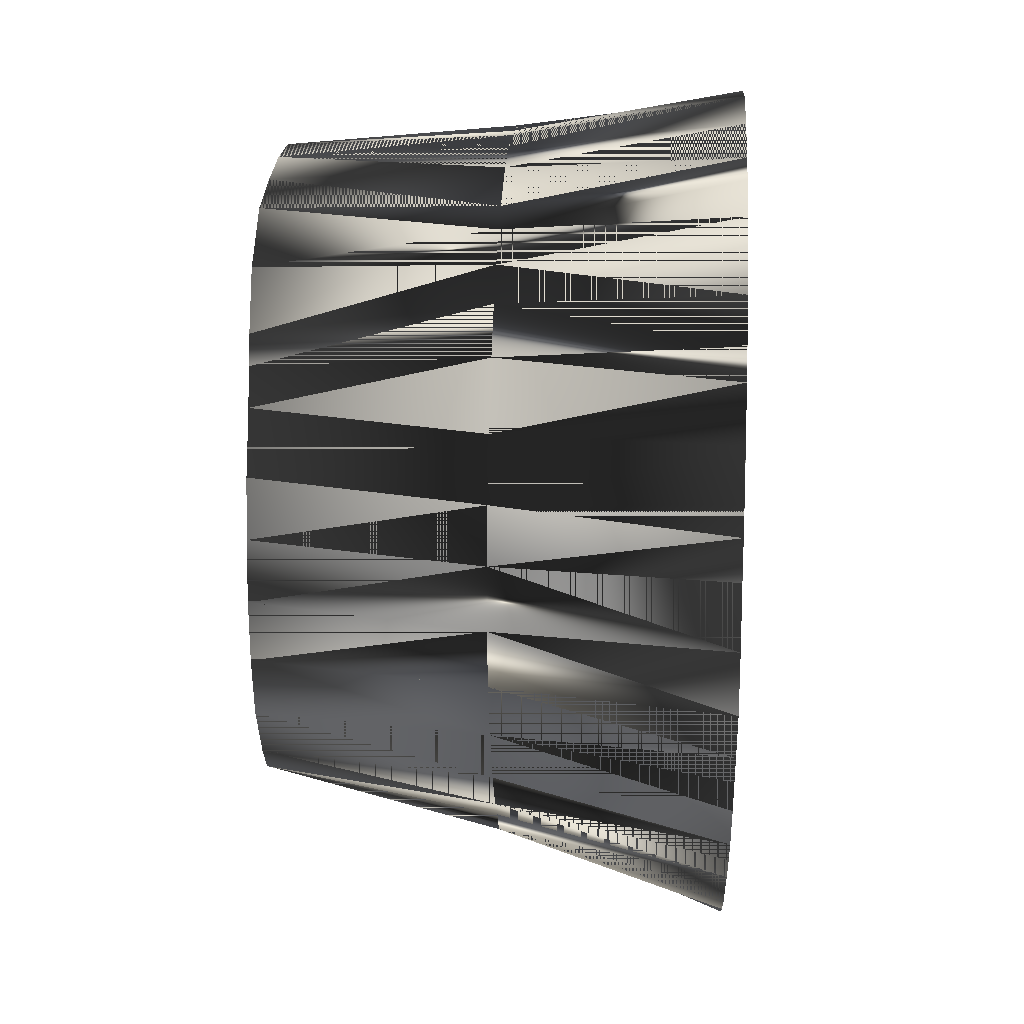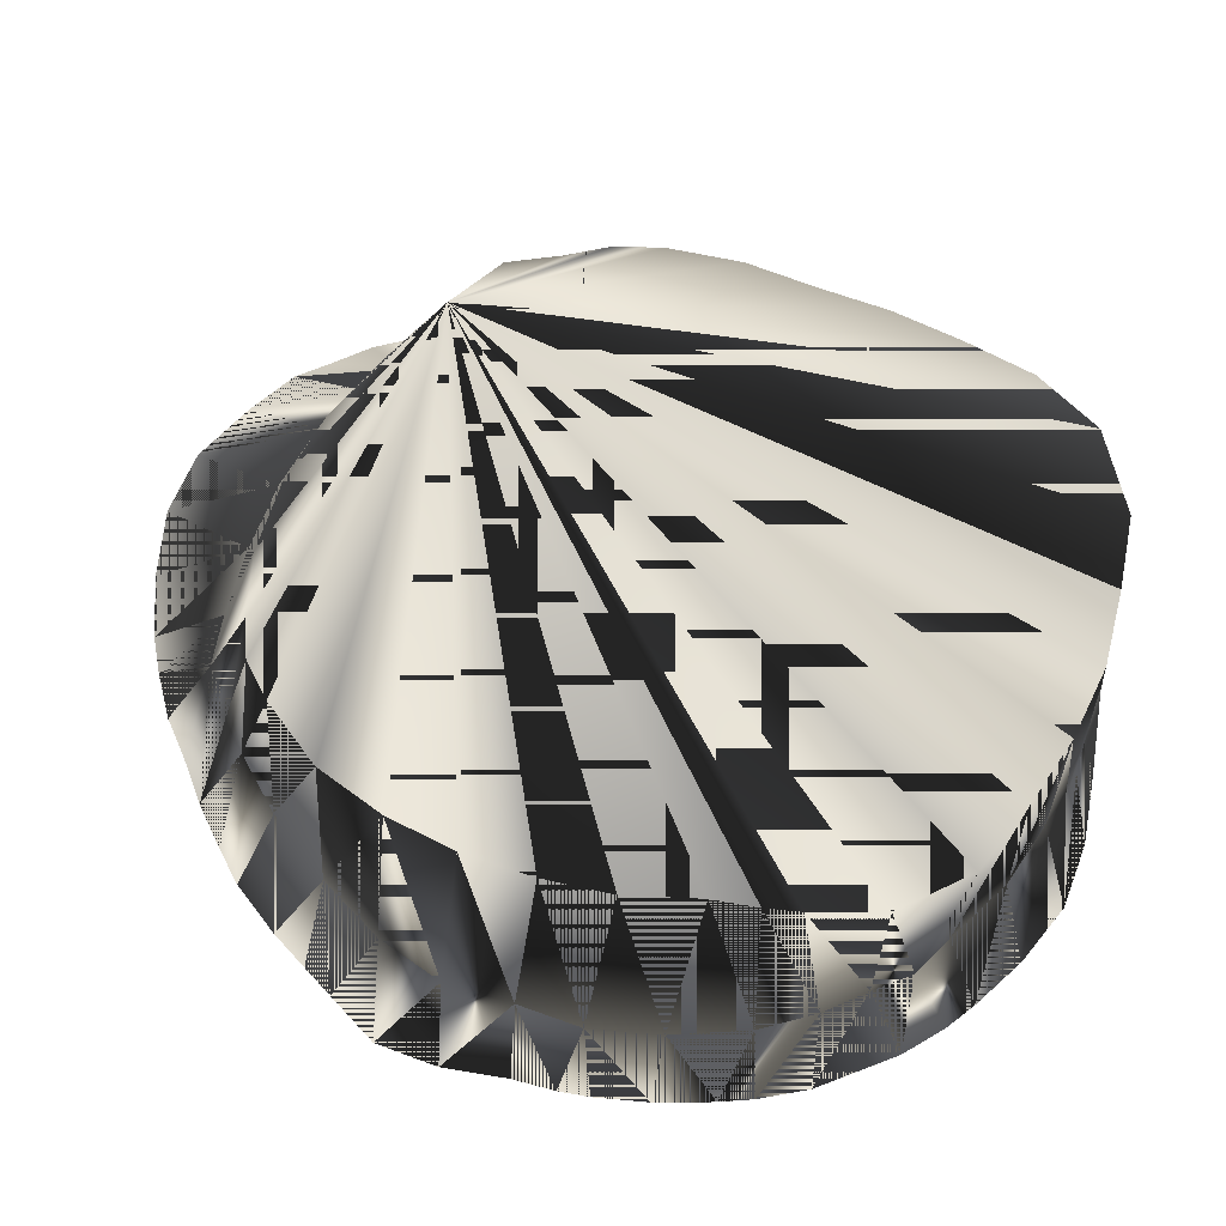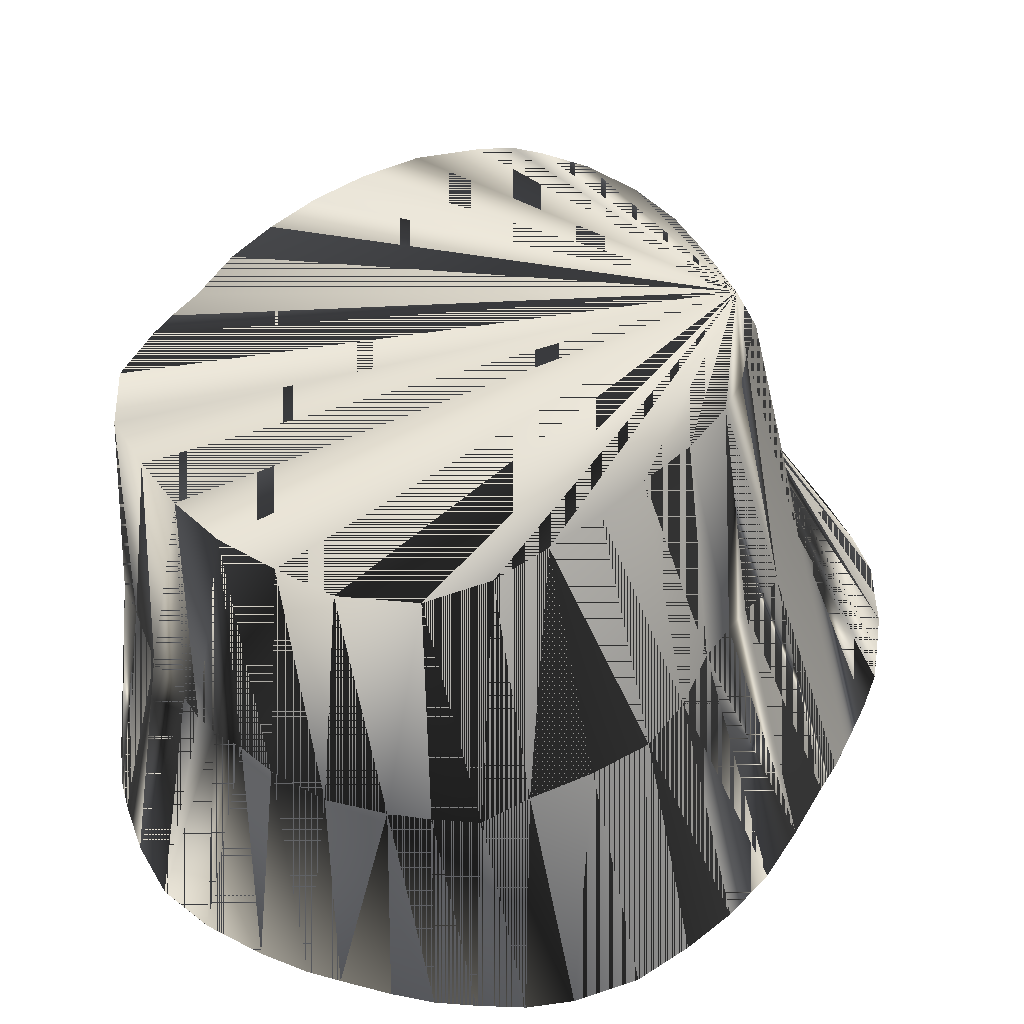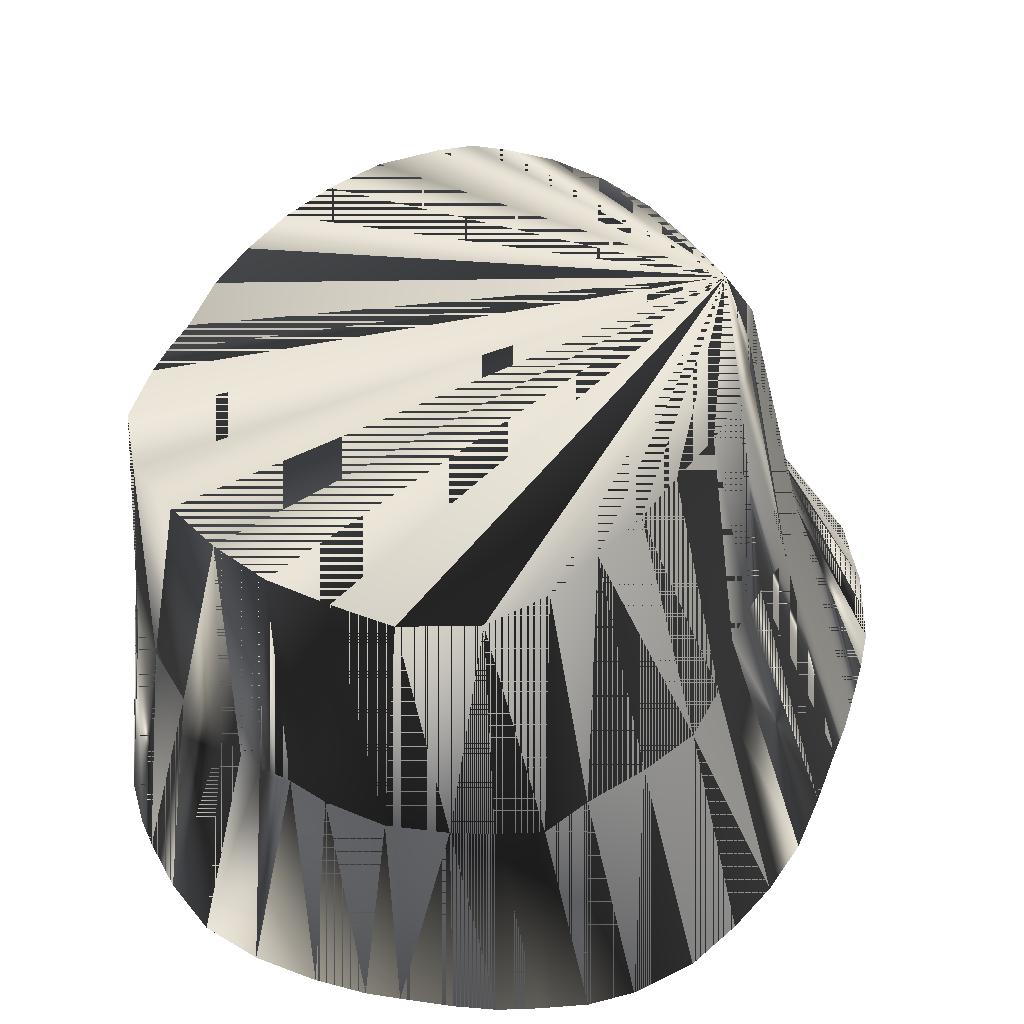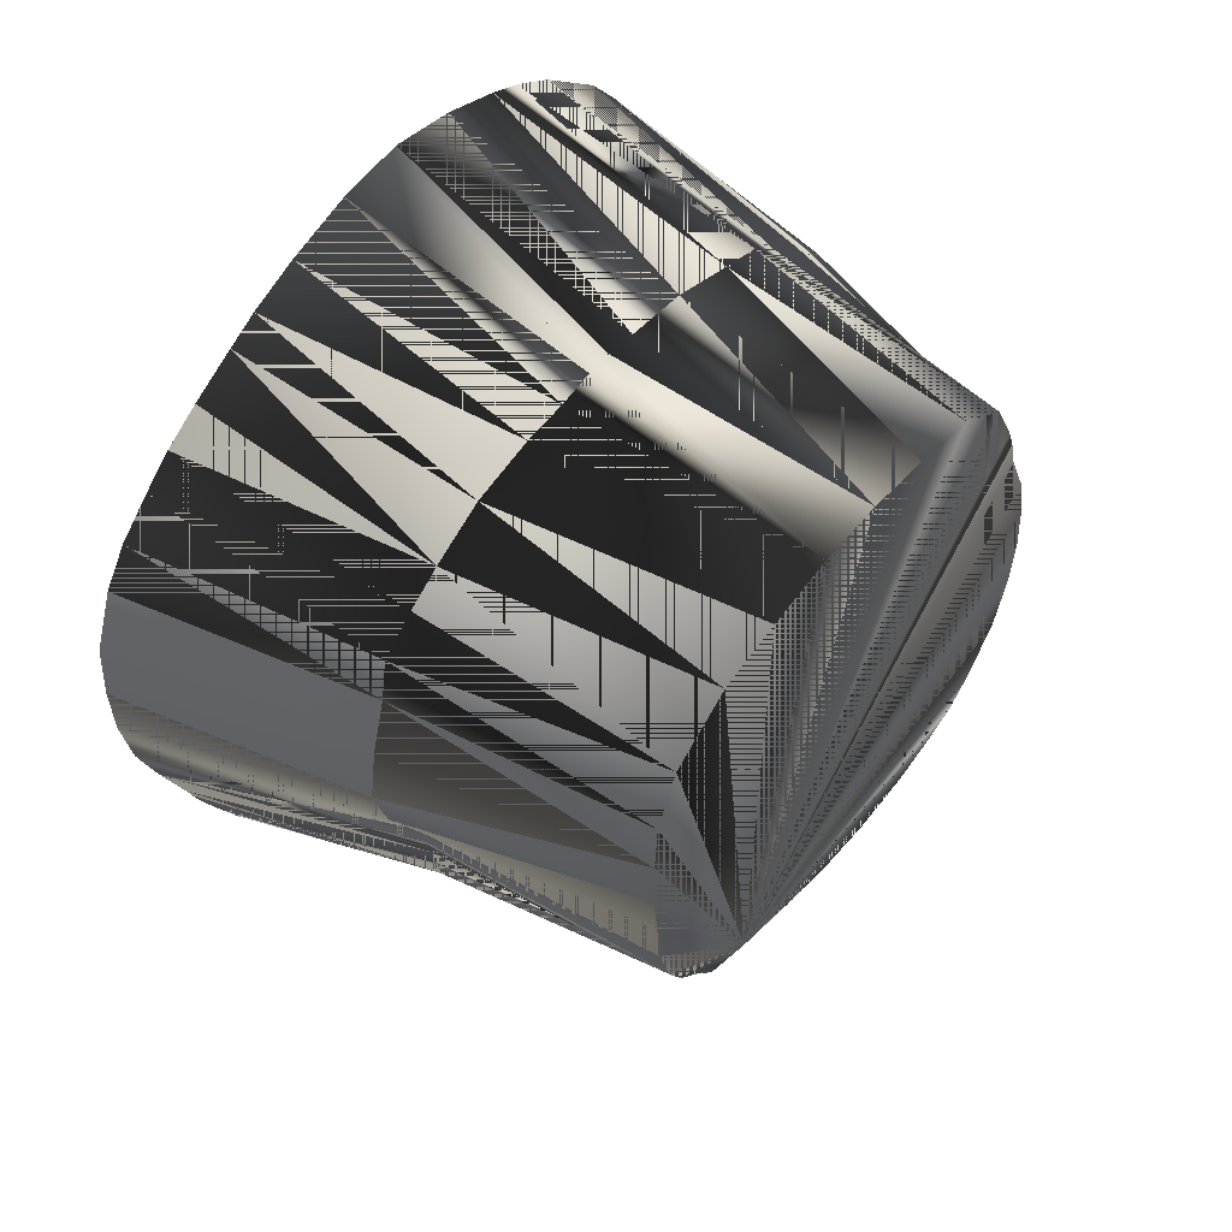
<metadata>
{"format":"obj","ext":"obj","renderer":"f3d","projection":"perspective","resolution":1024,"background":"white","views":[{"elev":19.9,"azim":93.6,"up":"+Y"},{"elev":72.2,"azim":114.7,"up":"+Z"},{"elev":42.1,"azim":-133.0,"up":"+Z"},{"elev":43.9,"azim":-140.8,"up":"+Z"},{"elev":58.8,"azim":-51.1,"up":"+Y"}]}
</metadata>
<code>
v 525.5 633.8 -145.1
v 523.8 646.9 -145.1
v 540.5 646.9 -95.07
v 546.6 633.8 -95.07
v 529.4 620.6 -145.1
v 558.8 707.9 -95.07
v 556.2 711.2 -145.1
v 565.6 716.6 -145.1
v 571.9 720 -145.1
v 569.4 714.2 -95.07
v 552 702.8 -95.07
v 542.5 700.7 -145.1
v 548.8 706.2 -145.1
v 523.8 659.4 -145.1
v 537.6 659.4 -95.07
v 525 672.5 -145.1
v 539.7 672.5 -95.07
v 621.2 568.2 -95.07
v 632.5 546.6 -145.1
v 621.2 541 -145.1
v 608.1 536.9 -145.1
v 608.1 567.8 -95.07
v 530 685.6 -145.1
v 543.2 685.6 -95.07
v 535.4 693.8 -145.1
v 545 696.4 -95.07
v 651.9 563.1 -145.1
v 646.1 556.7 -145.1
v 634.4 570 -95.07
v 644 572.1 -95.07
v 658.8 570 -145.1
v 649.4 578.5 -95.07
v 663.2 594.4 -95.07
v 678.8 602.5 -145.1
v 675.4 594.4 -145.1
v 670.2 607.5 -95.07
v 669.8 583.8 -145.1
v 638.8 550.8 -145.1
v 533.9 607.5 -145.1
v 550 618.8 -95.07
v 548.8 625 -95.07
v 551.5 607.5 -95.07
v 536.2 600 -145.1
v 538.8 593.8 -145.1
v 558 594 -95.07
v 553.4 566.2 -145.1
v 548.1 573.1 -145.1
v 563.8 588.8 -95.07
v 570 583.4 -95.07
v 559.6 558.3 -145.1
v 578.8 577.5 -95.07
v 543.8 581.9 -145.1
v 670 672.5 -95.07
v 669.3 683.8 -145.1
v 674.5 672.5 -145.1
v 678.3 661.9 -145.1
v 674.8 659.4 -95.07
v 685.1 633.8 -145.1
v 681.5 646.9 -145.1
v 675.9 646.9 -95.07
v 677.7 633.8 -95.07
v 686.1 620.6 -145.1
v 655.5 695 -95.07
v 665.8 690 -145.1
v 659.8 698.8 -145.1
v 662.8 686 -95.07
v 566 552.5 -145.1
v 585 574.5 -95.07
v 621.2 725.2 -145.1
v 632.5 720.4 -145.1
v 621.2 715.5 -95.07
v 608.8 717.5 -95.07
v 608.1 728.6 -145.1
v 571.9 546.9 -145.1
v 681.6 609.4 -145.1
v 646.9 711.4 -145.1
v 642.5 707.1 -95.07
v 648.4 701.2 -95.07
v 638.8 717.1 -145.1
v 634.4 710.1 -95.07
v 581.9 541.9 -145.1
v 595 570.6 -95.07
v 581.9 724 -145.1
v 581.9 717.1 -95.07
v 595 536.9 -145.1
v 595 727.6 -145.1
v 590.6 717.5 -95.07
v 675.4 620.6 -95.07
v 680 655.6 -145.1
v 597.5 718.8 -95.07
v 602.5 718.8 -95.07
v 665 577.5 -145.1
v 655.8 584.4 -95.07
v 581.9 591.9 -45.07
v 590 588.8 -45.07
v 553.8 646.9 -45.07
v 554.7 633.8 -45.07
v 661.2 659.4 -45.07
v 664 646.9 -45.07
v 608.1 714.5 -45.07
v 621.2 712.3 -45.07
v 655.9 672.5 -45.07
v 557.8 620.6 -45.07
v 561.2 612.5 -45.07
v 651.6 686.9 -45.07
v 653.8 680.6 -45.07
v 557.5 698.8 -45.07
v 569.4 708.9 -45.07
v 552.5 659.4 -45.07
v 552.5 672.5 -45.07
v 553.1 685.6 -45.07
v 566.2 605.6 -45.07
v 571.4 597.3 -45.07
v 581.9 712.1 -45.07
v 595 714.8 -45.07
v 596.9 586.2 -45.07
v 608.1 582.8 -45.07
v 621.2 581.2 -45.07
v 634.4 582.5 -45.07
v 634.4 709 -45.07
v 645 586.2 -45.07
v 645.8 699.3 -45.07
v 651.2 589.6 -45.07
v 655.9 595.6 -45.07
v 662.4 607.5 -45.07
v 665 620.6 -45.07
v 665.5 633.8 -45.07
v 638.8 717.1 -145.1
v 646.9 711.4 -145.1
v 659.8 698.8 -145.1
v 632.5 720.4 -145.1
v 648.4 701.2 -95.07
v 657.2 691.9 -121.8
v 582.9 690.2 -143.4
v 553.8 662.6 -145.9
v 609.2 710.1 -143.1
v 669.3 683.8 -145.1
v 525.5 633.8 -145.1
f 1 2 3
f 1 2 14
f 1 3 2
f 1 3 4
f 1 4 3
f 1 7 13
f 1 8 9
f 1 9 8
f 1 9 83
f 1 12 25
f 1 13 7
f 1 14 2
f 1 14 16
f 1 16 14
f 1 16 23
f 1 19 38
f 1 20 21
f 1 21 20
f 1 23 16
f 1 25 12
f 1 27 28
f 1 28 27
f 1 35 37
f 1 37 35
f 1 38 19
f 1 46 47
f 1 47 46
f 1 55 56
f 1 56 55
f 1 58 62
f 1 59 89
f 1 62 58
f 1 69 70
f 1 70 69
f 1 73 86
f 1 83 9
f 1 83 86
f 1 86 73
f 1 86 83
f 1 89 59
f 2 14 15
f 2 15 14
f 3 96 109
f 3 109 96
f 4 1 5
f 4 3 96
f 4 5 1
f 4 5 41
f 4 41 5
f 4 96 3
f 4 96 97
f 4 97 96
f 5 1 39
f 5 39 1
f 5 39 40
f 5 39 41
f 5 40 39
f 5 41 39
f 6 7 8
f 6 7 11
f 6 8 7
f 6 10 108
f 6 11 7
f 6 11 13
f 6 13 11
f 6 108 10
f 8 1 7
f 8 6 10
f 8 7 1
f 8 9 10
f 8 10 6
f 8 10 9
f 9 10 84
f 9 83 84
f 9 84 10
f 9 84 83
f 10 84 114
f 10 108 114
f 10 114 84
f 10 114 108
f 11 12 13
f 11 13 12
f 12 11 26
f 12 26 11
f 13 1 12
f 13 6 7
f 13 7 6
f 13 7 11
f 13 11 7
f 13 12 1
f 14 15 16
f 14 15 17
f 14 16 15
f 14 16 17
f 14 17 15
f 14 17 16
f 15 2 3
f 15 3 2
f 15 17 109
f 15 17 110
f 15 109 17
f 15 109 110
f 15 110 17
f 15 110 109
f 16 15 17
f 16 17 15
f 16 17 23
f 16 23 17
f 17 24 110
f 17 109 110
f 17 110 24
f 17 110 109
f 18 19 20
f 18 19 29
f 18 20 19
f 18 29 19
f 18 29 38
f 18 38 29
f 20 1 19
f 20 18 21
f 20 19 1
f 20 21 18
f 20 21 22
f 20 22 21
f 22 18 20
f 22 18 21
f 22 20 18
f 22 21 18
f 22 21 85
f 22 85 21
f 23 17 24
f 23 24 17
f 24 23 25
f 24 25 23
f 24 26 111
f 24 110 111
f 24 111 26
f 24 111 110
f 25 1 23
f 25 12 26
f 25 23 1
f 25 24 26
f 25 26 12
f 25 26 24
f 26 11 107
f 26 11 111
f 26 107 11
f 26 111 11
f 27 1 31
f 27 28 29
f 27 28 30
f 27 29 28
f 27 30 28
f 27 30 31
f 27 30 32
f 27 31 1
f 27 31 30
f 27 31 32
f 27 32 30
f 27 32 31
f 29 27 30
f 29 28 30
f 29 30 27
f 29 30 28
f 29 30 38
f 29 38 30
f 30 28 38
f 30 38 28
f 31 1 92
f 31 30 32
f 31 32 30
f 31 32 92
f 31 92 1
f 31 92 32
f 32 31 93
f 32 93 31
f 32 93 121
f 32 93 123
f 32 121 93
f 32 123 93
f 33 34 35
f 33 34 36
f 33 35 34
f 33 35 36
f 33 36 34
f 33 36 35
f 34 1 75
f 34 75 1
f 35 1 34
f 35 33 37
f 35 34 1
f 35 37 33
f 36 34 35
f 36 34 75
f 36 35 34
f 36 75 34
f 36 75 88
f 36 88 75
f 38 1 28
f 38 18 19
f 38 19 18
f 38 19 29
f 38 28 1
f 38 28 29
f 38 29 19
f 38 29 28
f 39 1 43
f 39 43 1
f 40 5 41
f 40 39 41
f 40 39 42
f 40 41 5
f 40 41 39
f 40 41 103
f 40 42 39
f 40 42 104
f 40 103 41
f 40 103 104
f 40 104 42
f 40 104 103
f 42 39 43
f 42 43 39
f 42 43 44
f 42 43 45
f 42 44 43
f 42 44 45
f 42 45 43
f 42 45 44
f 42 104 112
f 42 112 104
f 43 1 44
f 43 44 1
f 44 1 52
f 44 52 1
f 45 43 44
f 45 44 43
f 45 44 52
f 45 52 44
f 46 1 50
f 46 47 48
f 46 47 49
f 46 48 47
f 46 49 47
f 46 49 50
f 46 50 1
f 46 50 49
f 46 50 51
f 46 51 50
f 47 45 48
f 47 48 45
f 48 46 49
f 48 47 49
f 48 49 46
f 48 49 47
f 49 94 113
f 49 113 94
f 50 1 67
f 50 51 67
f 50 51 68
f 50 67 1
f 50 67 51
f 50 67 68
f 50 68 51
f 50 68 67
f 51 46 49
f 51 49 46
f 51 49 50
f 51 49 94
f 51 50 49
f 51 67 68
f 51 68 67
f 51 94 49
f 52 1 47
f 52 45 47
f 52 45 48
f 52 47 1
f 52 47 45
f 52 47 48
f 52 48 45
f 52 48 47
f 53 54 55
f 53 54 66
f 53 55 54
f 53 66 54
f 53 98 102
f 53 102 98
f 55 1 54
f 55 53 56
f 55 54 1
f 55 56 53
f 55 56 57
f 55 57 56
f 57 53 55
f 57 53 56
f 57 55 53
f 57 56 53
f 57 56 89
f 57 60 99
f 57 89 56
f 57 99 60
f 58 1 59
f 58 59 1
f 58 59 60
f 58 59 61
f 58 60 59
f 58 61 59
f 58 61 62
f 58 62 61
f 60 58 61
f 60 59 61
f 60 61 58
f 60 61 59
f 60 61 127
f 60 99 127
f 60 127 61
f 60 127 99
f 61 126 127
f 61 127 126
f 63 64 65
f 63 65 64
f 63 65 78
f 63 66 106
f 63 78 65
f 63 78 105
f 63 105 78
f 63 106 66
f 64 54 66
f 64 63 66
f 64 66 54
f 64 66 63
f 65 1 54
f 65 54 1
f 66 102 106
f 66 106 102
f 67 1 74
f 67 51 74
f 67 68 74
f 67 74 1
f 67 74 51
f 67 74 68
f 69 1 73
f 69 70 71
f 69 71 70
f 69 73 1
f 70 71 80
f 70 80 71
f 71 69 72
f 71 72 69
f 71 72 100
f 71 72 101
f 71 80 101
f 71 100 72
f 71 101 72
f 71 101 80
f 72 69 73
f 72 73 69
f 74 1 81
f 74 51 68
f 74 68 51
f 74 68 81
f 74 68 82
f 74 81 1
f 74 81 68
f 74 81 82
f 74 82 68
f 74 82 81
f 75 1 62
f 75 62 1
f 76 77 78
f 76 78 77
f 77 78 122
f 77 120 122
f 77 122 78
f 77 122 120
f 79 76 77
f 79 77 76
f 79 77 80
f 79 80 77
f 80 70 79
f 80 77 120
f 80 79 70
f 80 101 120
f 80 120 77
f 80 120 101
f 81 1 85
f 81 68 82
f 81 82 68
f 81 85 1
f 82 22 85
f 82 81 85
f 82 85 22
f 82 85 81
f 83 84 87
f 83 86 87
f 83 87 84
f 83 87 86
f 84 87 114
f 84 114 87
f 85 1 21
f 85 21 1
f 86 73 90
f 86 87 90
f 86 90 73
f 86 90 87
f 87 90 115
f 87 114 115
f 87 115 90
f 87 115 114
f 88 61 62
f 88 61 126
f 88 61 127
f 88 62 61
f 88 62 75
f 88 75 62
f 88 126 61
f 88 126 127
f 88 127 61
f 88 127 126
f 89 1 56
f 89 56 1
f 89 57 60
f 89 59 60
f 89 60 57
f 89 60 59
f 90 72 73
f 90 73 72
f 90 73 91
f 90 86 91
f 90 91 73
f 90 91 86
f 90 91 100
f 90 91 115
f 90 100 91
f 90 115 91
f 91 72 73
f 91 73 72
f 91 73 86
f 91 86 73
f 91 100 115
f 91 115 100
f 92 1 37
f 92 32 93
f 92 37 1
f 92 93 32
f 93 31 92
f 93 33 37
f 93 33 124
f 93 37 33
f 93 37 92
f 93 92 31
f 93 92 37
f 93 123 124
f 93 124 33
f 93 124 123
f 94 51 95
f 94 95 51
f 94 95 116
f 94 97 103
f 94 98 99
f 94 99 98
f 94 103 97
f 94 103 104
f 94 104 103
f 94 105 106
f 94 106 105
f 94 107 108
f 94 107 111
f 94 108 107
f 94 111 107
f 94 112 113
f 94 113 112
f 94 116 95
f 94 116 117
f 94 117 116
f 94 117 118
f 94 118 117
f 94 118 119
f 94 119 118
f 94 119 121
f 94 121 119
f 94 123 124
f 94 124 123
f 94 124 125
f 94 125 124
f 94 125 126
f 94 126 125
f 94 126 127
f 94 127 126
f 95 51 68
f 95 68 51
f 95 68 116
f 95 116 68
f 96 94 109
f 96 109 94
f 97 4 41
f 97 41 4
f 97 41 103
f 97 94 96
f 97 96 94
f 97 103 41
f 98 53 57
f 98 57 53
f 99 57 98
f 99 94 127
f 99 98 57
f 99 127 94
f 100 71 101
f 100 72 90
f 100 72 91
f 100 72 101
f 100 90 72
f 100 91 72
f 100 94 101
f 100 101 71
f 100 101 72
f 100 101 94
f 101 94 120
f 101 120 94
f 102 53 66
f 102 66 53
f 102 94 98
f 102 98 94
f 103 40 42
f 103 42 40
f 103 42 104
f 103 104 42
f 106 63 105
f 106 94 102
f 106 102 94
f 106 105 63
f 107 6 11
f 107 11 6
f 107 11 111
f 107 26 111
f 107 111 11
f 107 111 26
f 108 6 107
f 108 94 114
f 108 107 6
f 108 114 94
f 109 3 15
f 109 15 3
f 109 94 110
f 109 110 94
f 110 94 111
f 110 111 94
f 112 42 45
f 112 45 42
f 112 45 48
f 112 45 113
f 112 48 45
f 112 48 113
f 112 94 104
f 112 104 94
f 112 113 45
f 112 113 48
f 113 45 48
f 113 48 45
f 113 48 49
f 113 49 48
f 114 84 115
f 114 94 115
f 114 115 84
f 114 115 94
f 115 84 87
f 115 87 84
f 115 90 100
f 115 94 100
f 115 100 90
f 115 100 94
f 116 68 82
f 116 82 68
f 116 82 117
f 116 117 82
f 117 22 82
f 117 22 118
f 117 82 22
f 117 118 22
f 118 18 22
f 118 18 29
f 118 18 119
f 118 22 18
f 118 29 18
f 118 29 119
f 118 119 18
f 118 119 29
f 119 18 29
f 119 29 18
f 119 29 30
f 119 30 29
f 119 30 121
f 119 121 30
f 120 94 122
f 120 122 94
f 121 30 32
f 121 32 30
f 122 78 105
f 122 94 105
f 122 105 78
f 122 105 94
f 123 32 121
f 123 33 93
f 123 33 124
f 123 93 33
f 123 93 121
f 123 94 121
f 123 121 32
f 123 121 93
f 123 121 94
f 123 124 33
f 124 33 125
f 124 125 33
f 125 33 36
f 125 36 33
f 125 36 126
f 125 126 36
f 126 36 88
f 126 88 36
f 128 129 130
f 128 130 129
f 130 132 133
f 130 133 132
f 130 133 137
f 130 137 133
f 131 128 130
f 131 130 128
f 131 130 136
f 131 136 130
f 132 129 130
f 132 130 129
f 134 130 135
f 134 135 130
f 136 130 134
f 136 134 130
f 138 130 135
f 138 135 130

</code>
